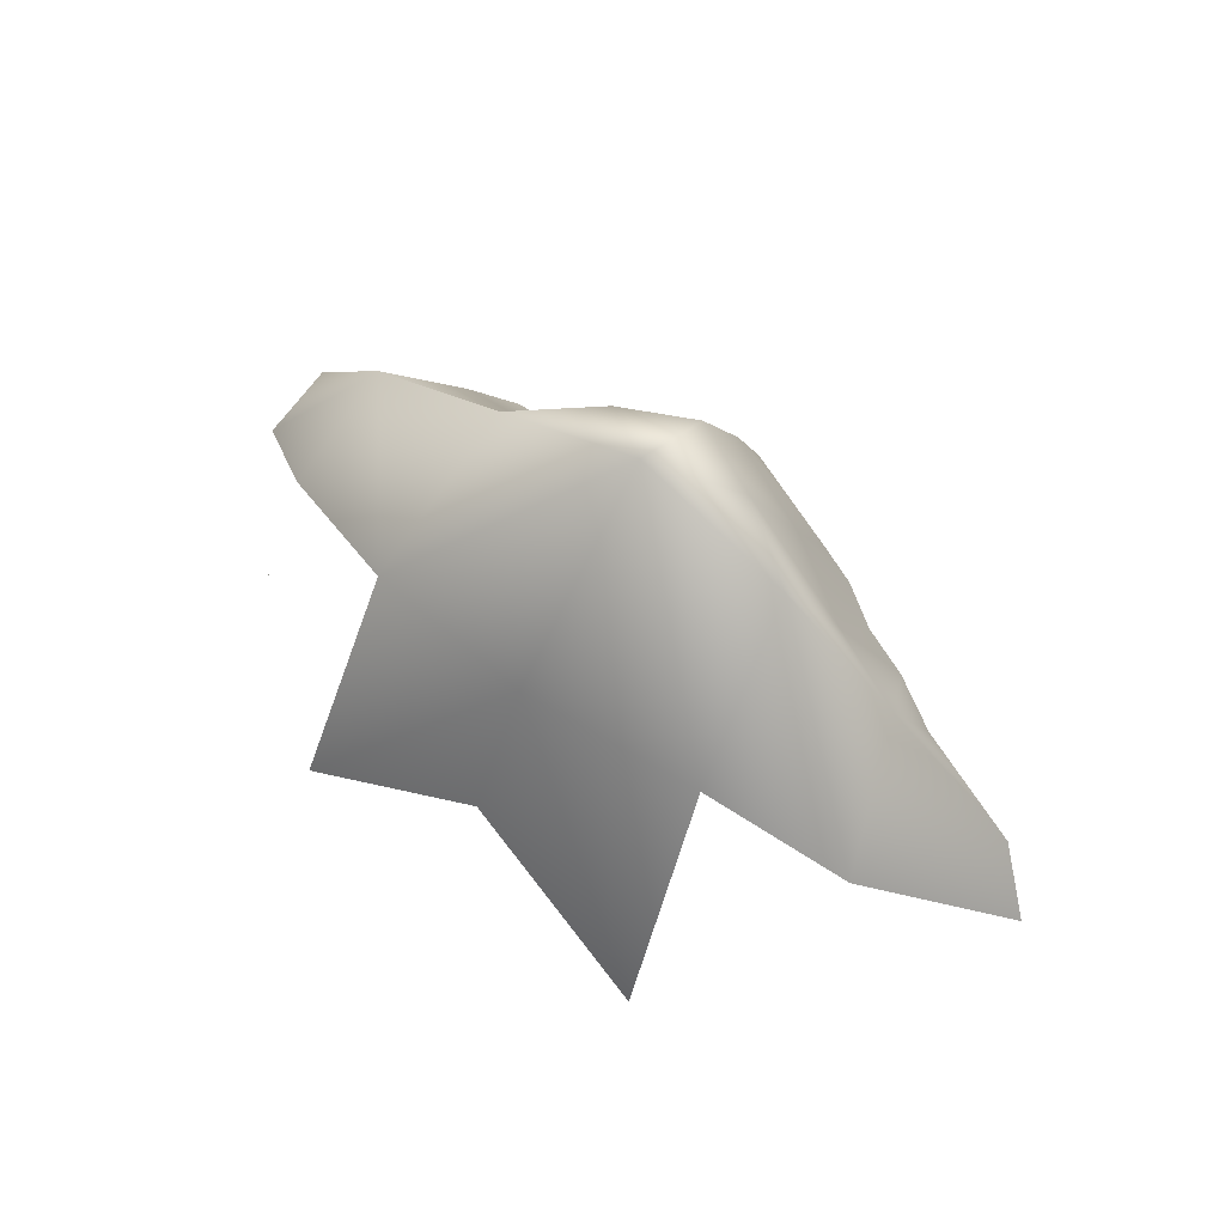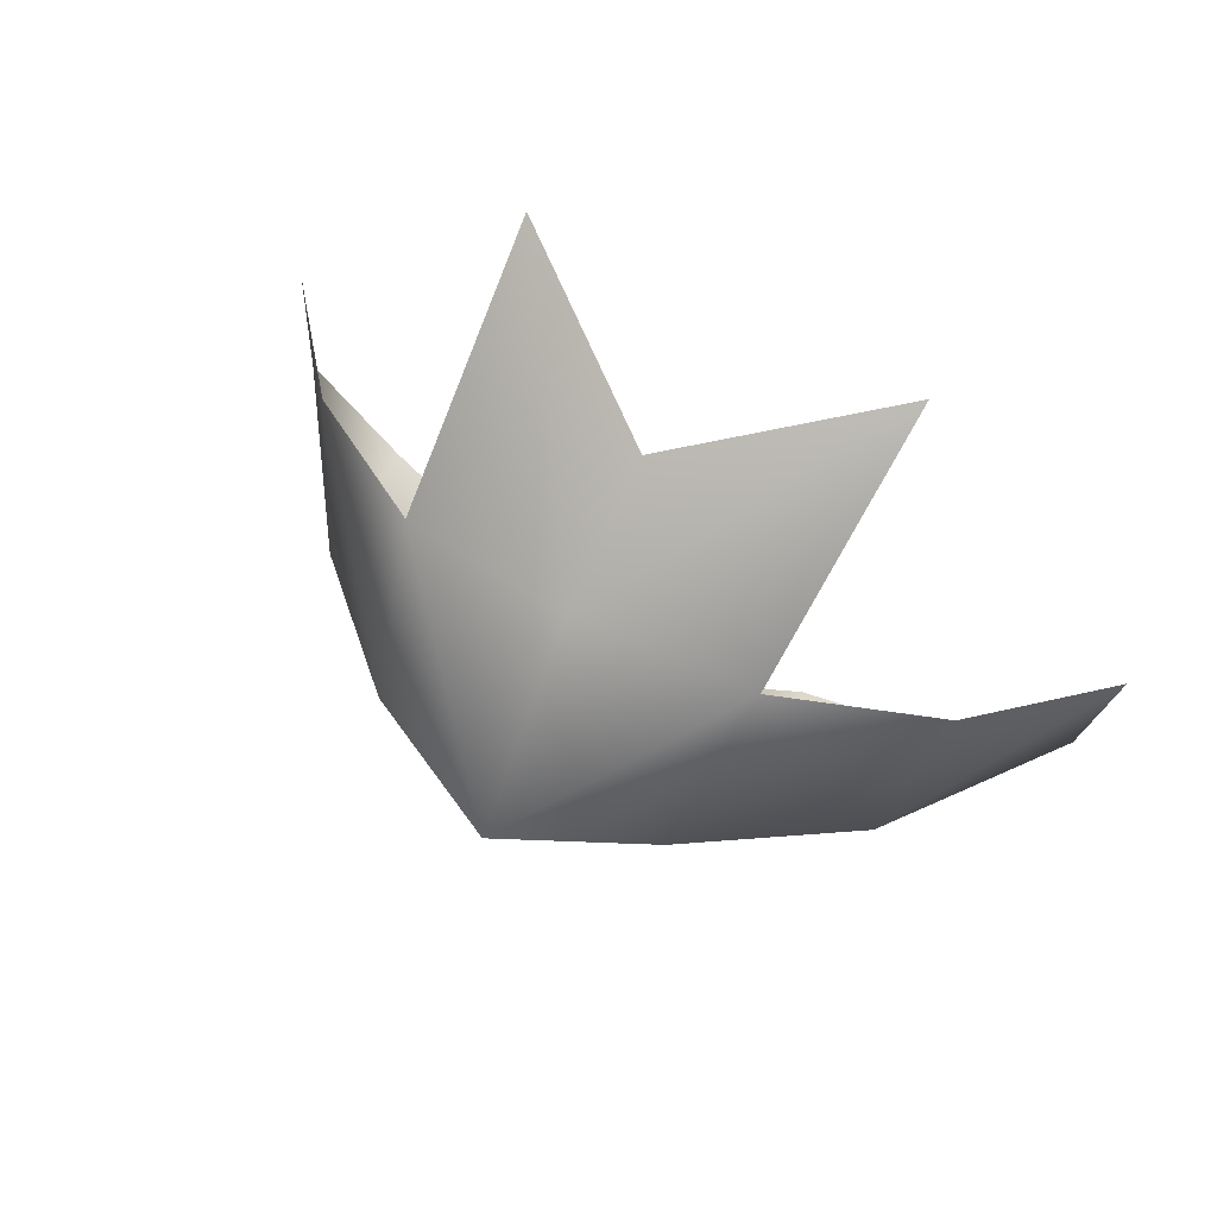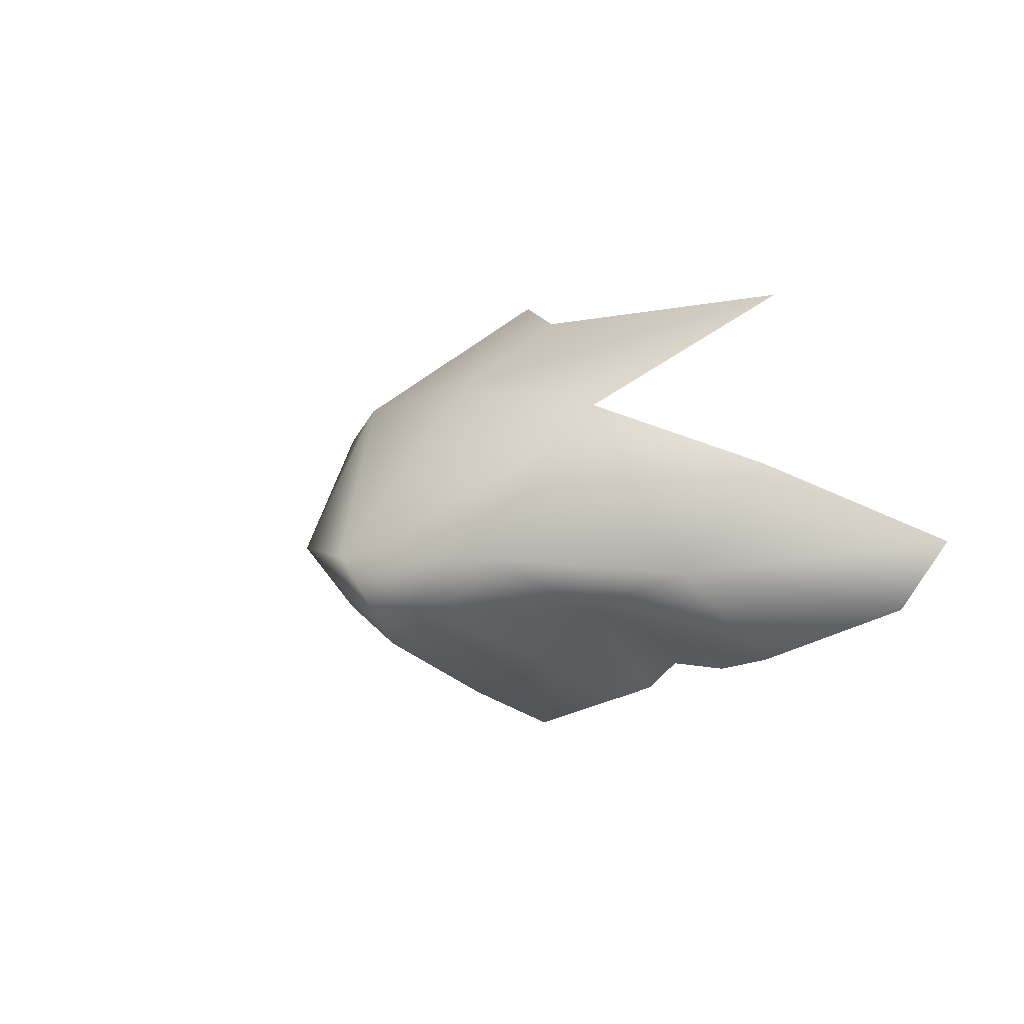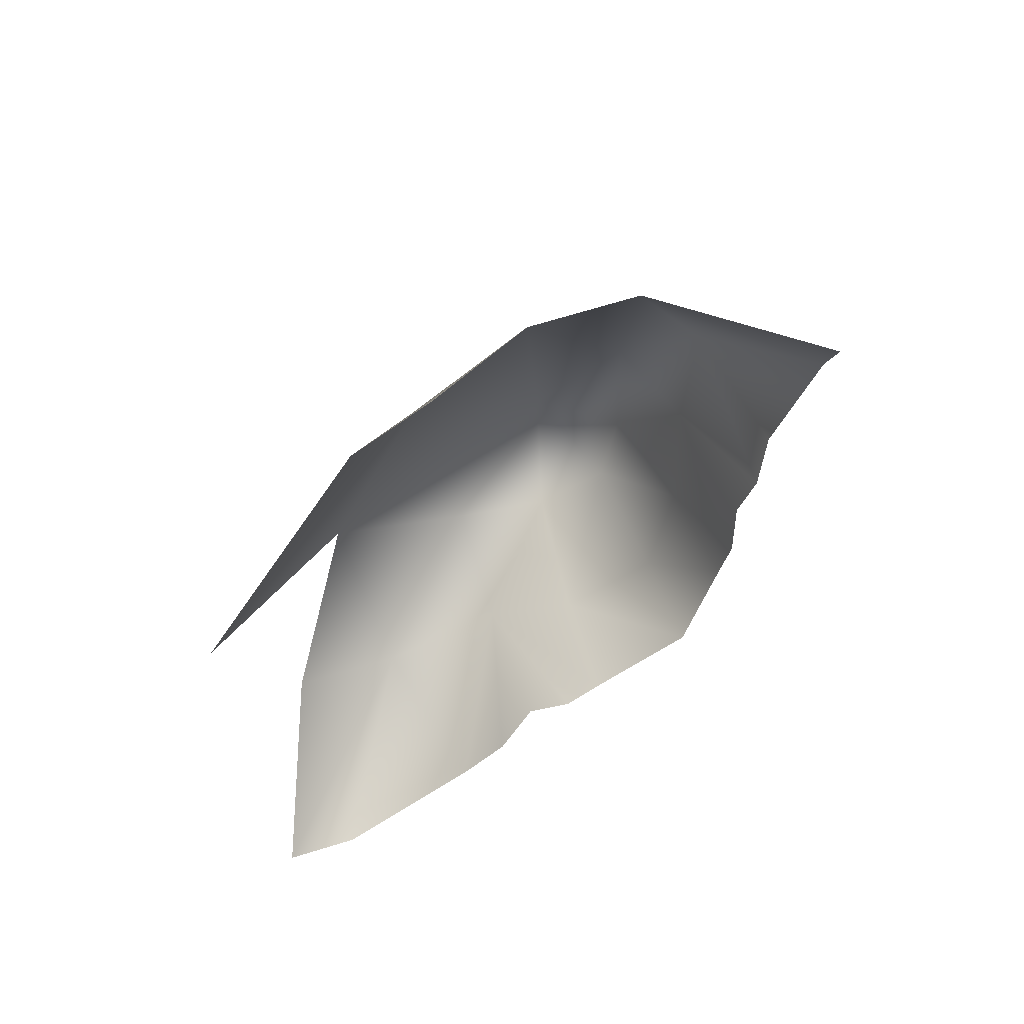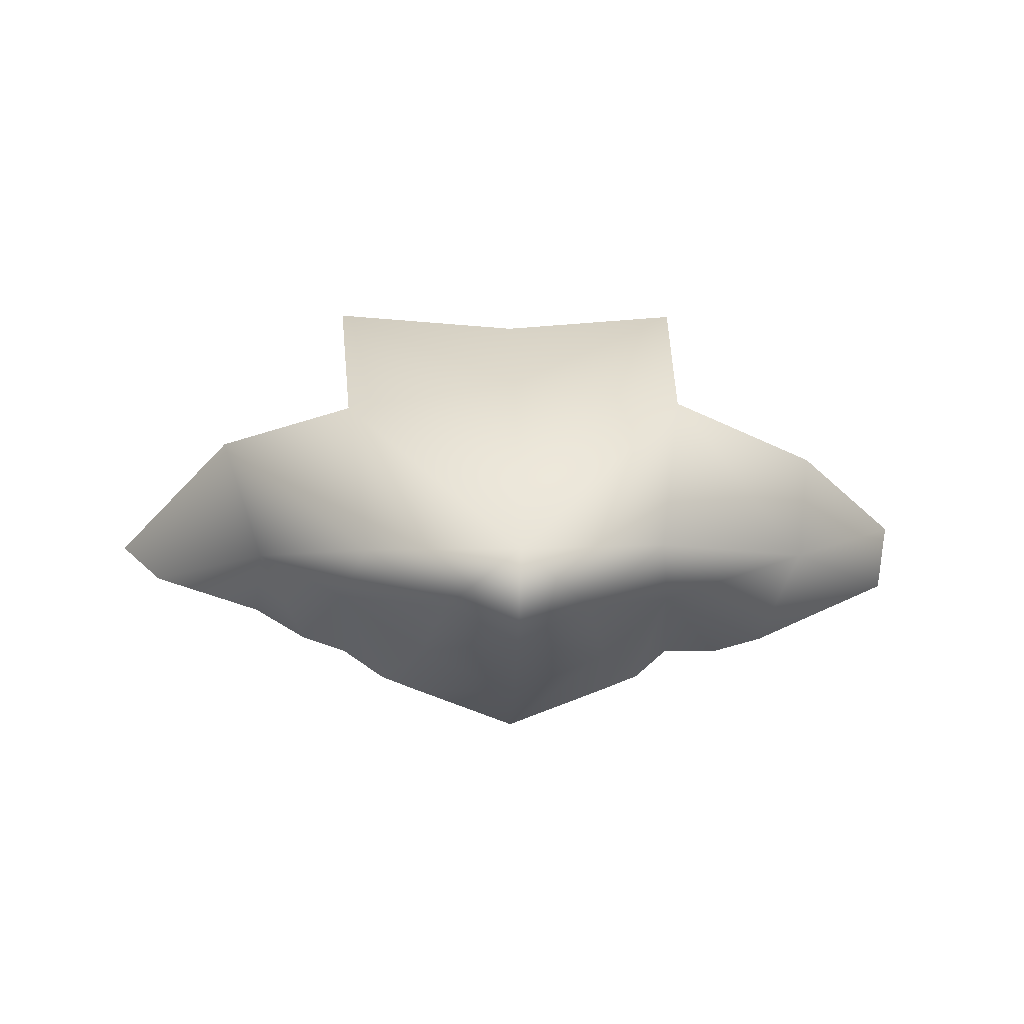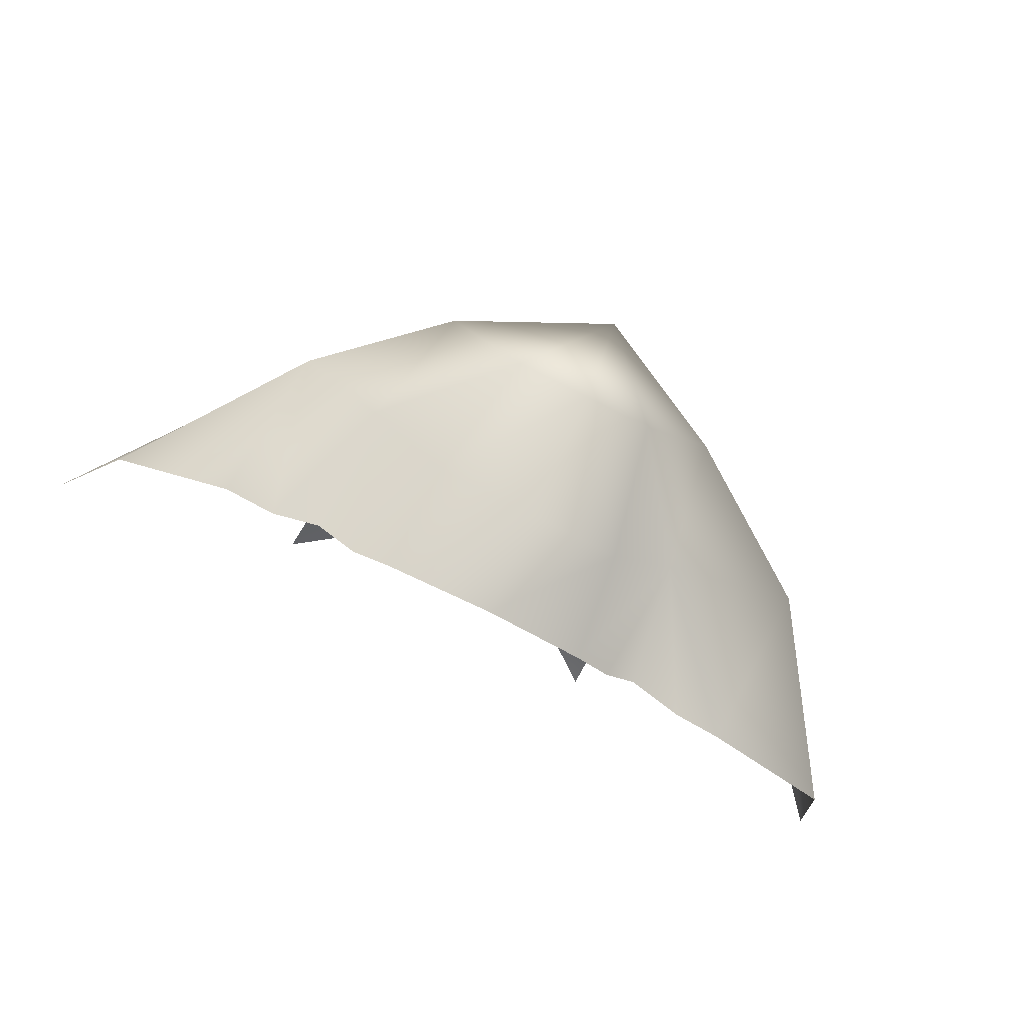
<metadata>
{"format":"obj","ext":"obj","renderer":"f3d","projection":"perspective","resolution":1024,"background":"white","views":[{"elev":65.2,"azim":36.6,"up":"+Y"},{"elev":66.8,"azim":-151.5,"up":"+Z"},{"elev":2.7,"azim":-133.0,"up":"+Z"},{"elev":-51.1,"azim":53.6,"up":"+Y"},{"elev":-0.5,"azim":177.8,"up":"+Z"},{"elev":-76.4,"azim":153.1,"up":"+Z"}]}
</metadata>
<code>
o D44C_CV
v -26.44 -17.33 2.37
v -26.41 -16.59 1.97
v -26.37 -15.84 1.569
v -21.73 -15.84 1.689
v -20.77 -16.96 0.8547
v -21.12 -16.48 0.6101
v -21.73 -15.84 1.689
v -21.12 -16.48 0.6101
v -22.07 -15.2 0.8135
v -21.66 -16.59 2.042
v -21.6 -17.33 2.395
v -21.73 -15.84 1.689
v -21.73 -15.84 1.689
v -22.07 -15.2 0.8135
v -22.91 -14.44 0.8672
v -21.73 -15.84 1.689
v -22.91 -14.44 0.8672
v -22.73 -15.26 1.942
v -24 -15.1 2.123
v -25.26 -15.26 1.982
v -25.4 -17.13 2.851
v -24 -15.1 2.123
v -25.4 -17.13 2.851
v -24 -16.06 2.636
v -24 -15.1 2.123
v -24 -16.06 2.636
v -22.6 -17.13 2.851
v -24 -15.1 2.123
v -22.6 -17.13 2.851
v -22.73 -15.26 1.942
v -24 -13.92 0.881
v -25.06 -14.44 0.9013
v -25.26 -15.26 1.982
v -24 -13.92 0.881
v -25.26 -15.26 1.982
v -24 -15.1 2.123
v -24 -13.92 0.881
v -22.91 -14.44 0.8672
v -23.47 -14.44 0.45
v -24 -15.98 -0.5503
v -24.76 -16.07 -0.2759
v -24.7 -15.34 0.04235
v -24 -15.98 -0.5503
v -24.7 -15.34 0.04235
v -24 -15.28 -0.2435
v -24.76 -16.07 -0.2759
v -25.03 -16.12 -0.1783
v -25.19 -15.32 0.4772
v -24.76 -16.07 -0.2759
v -25.19 -15.32 0.4772
v -24.7 -15.34 0.04235
v -25.26 -15.26 1.982
v -25.06 -14.44 0.9013
v -26.2 -15.2 0.814
v -25.26 -15.26 1.982
v -26.2 -15.2 0.814
v -26.37 -15.84 1.569
v -22.73 -15.26 1.942
v -22.91 -14.44 0.8672
v -24 -13.92 0.881
v -22.73 -15.26 1.942
v -24 -13.92 0.881
v -24 -15.1 2.123
v -23.47 -14.44 0.45
v -24 -14.41 0.2099
v -24 -13.92 0.881
v -23.47 -14.44 0.45
v -22.91 -14.44 0.8672
v -22.68 -15.27 0.5052
v -23.47 -14.44 0.45
v -22.68 -15.27 0.5052
v -23.28 -15.34 0.07106
v -24 -14.41 0.2099
v -24.53 -14.44 0.4465
v -24 -13.92 0.881
v -24 -14.41 0.2099
v -24 -15.28 -0.2435
v -24.7 -15.34 0.04235
v -24 -14.41 0.2099
v -24.7 -15.34 0.04235
v -24.53 -14.44 0.4465
v -24.53 -14.44 0.4465
v -24.7 -15.34 0.04235
v -25.19 -15.32 0.4772
v -24.53 -14.44 0.4465
v -25.19 -15.32 0.4772
v -25.06 -14.44 0.9013
v -24.53 -14.44 0.4465
v -25.06 -14.44 0.9013
v -24 -13.92 0.881
v -24 -15.28 -0.2435
v -23.28 -15.34 0.07106
v -23.23 -16.07 -0.2759
v -24 -15.28 -0.2435
v -23.23 -16.07 -0.2759
v -24 -15.98 -0.5503
v -23.28 -15.34 0.07106
v -24 -15.28 -0.2435
v -24 -14.41 0.2099
v -23.28 -15.34 0.07106
v -24 -14.41 0.2099
v -23.47 -14.44 0.45
v -23.28 -15.34 0.07106
v -22.68 -15.27 0.5052
v -22.97 -16.12 -0.1798
v -23.28 -15.34 0.07106
v -22.97 -16.12 -0.1798
v -23.23 -16.07 -0.2759
v -21.95 -16.26 0.3601
v -22.07 -15.2 0.8135
v -21.12 -16.48 0.6101
v -22.07 -15.2 0.8135
v -21.95 -16.26 0.3601
v -22.33 -16.21 0.1382
v -22.07 -15.2 0.8135
v -22.33 -16.21 0.1382
v -22.68 -15.27 0.5052
v -26.2 -15.2 0.814
v -25.06 -14.44 0.9013
v -25.19 -15.32 0.4772
v -26.2 -15.2 0.814
v -27.09 -16.49 0.5402
v -27.23 -16.83 1.015
v -26.2 -15.2 0.814
v -27.23 -16.83 1.015
v -26.37 -15.84 1.569
v -27.09 -16.49 0.5402
v -26.2 -15.2 0.814
v -26.05 -16.26 0.1142
v -22.68 -15.27 0.5052
v -22.91 -14.44 0.8672
v -22.07 -15.2 0.8135
v -25.19 -15.32 0.4772
v -25.67 -16.21 0.01672
v -26.05 -16.26 0.1142
v -25.19 -15.32 0.4772
v -26.05 -16.26 0.1142
v -26.2 -15.2 0.814
v -25.27 -16.14 0.02806
v -25.19 -15.32 0.4772
v -25.03 -16.12 -0.1783
v -25.27 -16.14 0.02806
v -25.67 -16.21 0.01672
v -25.19 -15.32 0.4772
v -22.66 -16.11 0.03146
v -22.68 -15.27 0.5052
v -22.33 -16.21 0.1382
v -22.66 -16.11 0.03146
v -22.97 -16.12 -0.1798
v -22.68 -15.27 0.5052
f 1 2 3
f 4 5 6
f 7 8 9
f 10 11 12
f 13 14 15
f 16 17 18
f 19 20 21
f 22 23 24
f 25 26 27
f 28 29 30
f 31 32 33
f 34 35 36
f 37 38 39
f 40 41 42
f 43 44 45
f 46 47 48
f 49 50 51
f 52 53 54
f 55 56 57
f 58 59 60
f 61 62 63
f 64 65 66
f 67 68 69
f 70 71 72
f 73 74 75
f 76 77 78
f 79 80 81
f 82 83 84
f 85 86 87
f 88 89 90
f 91 92 93
f 94 95 96
f 97 98 99
f 100 101 102
f 103 104 105
f 106 107 108
f 109 110 111
f 112 113 114
f 115 116 117
f 118 119 120
f 121 122 123
f 124 125 126
f 127 128 129
f 130 131 132
f 133 134 135
f 136 137 138
f 139 140 141
f 142 143 144
f 145 146 147
f 148 149 150

</code>
